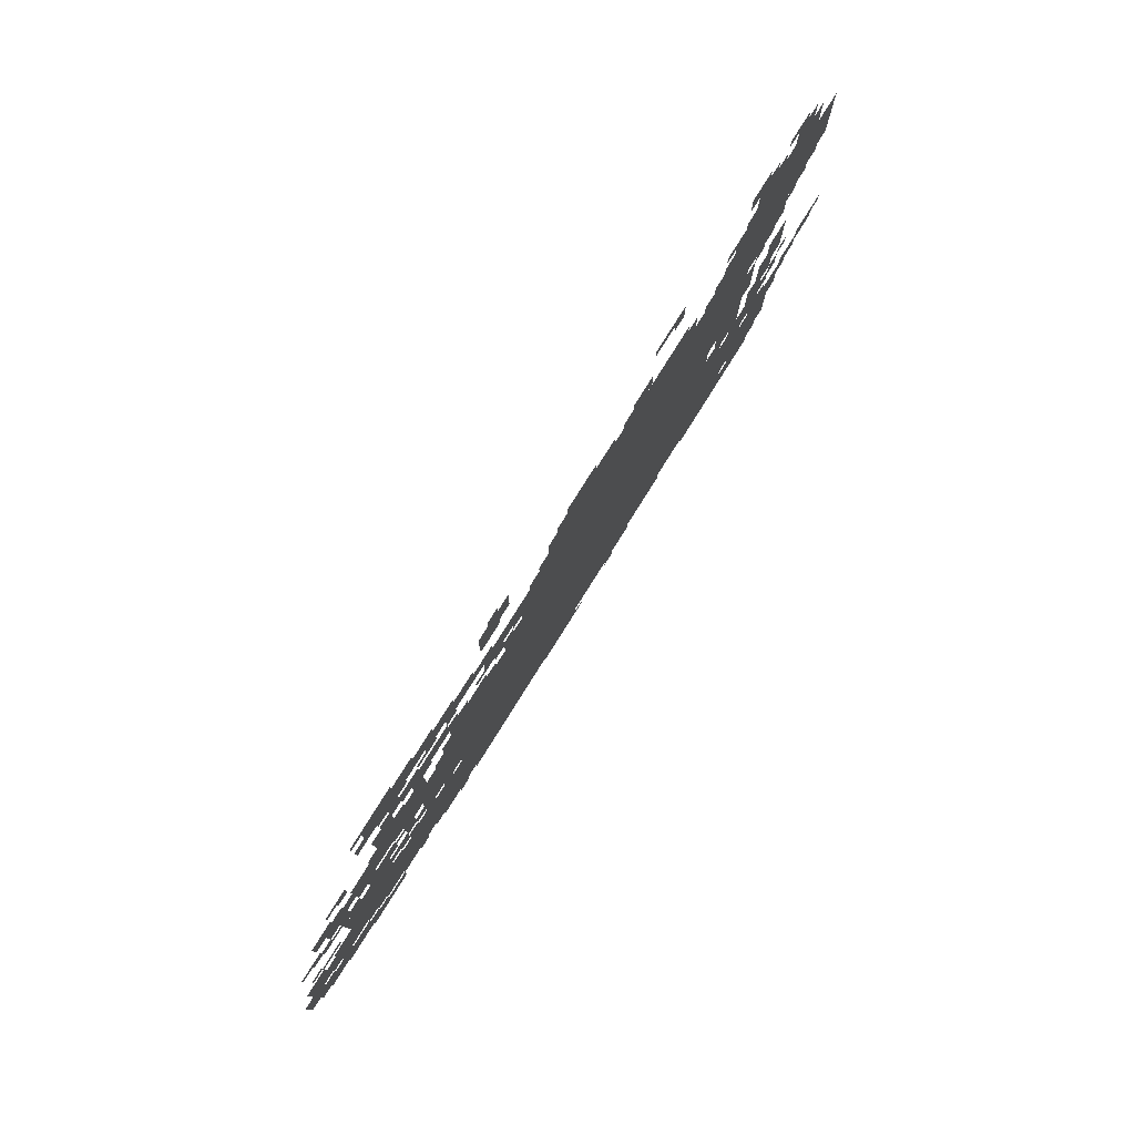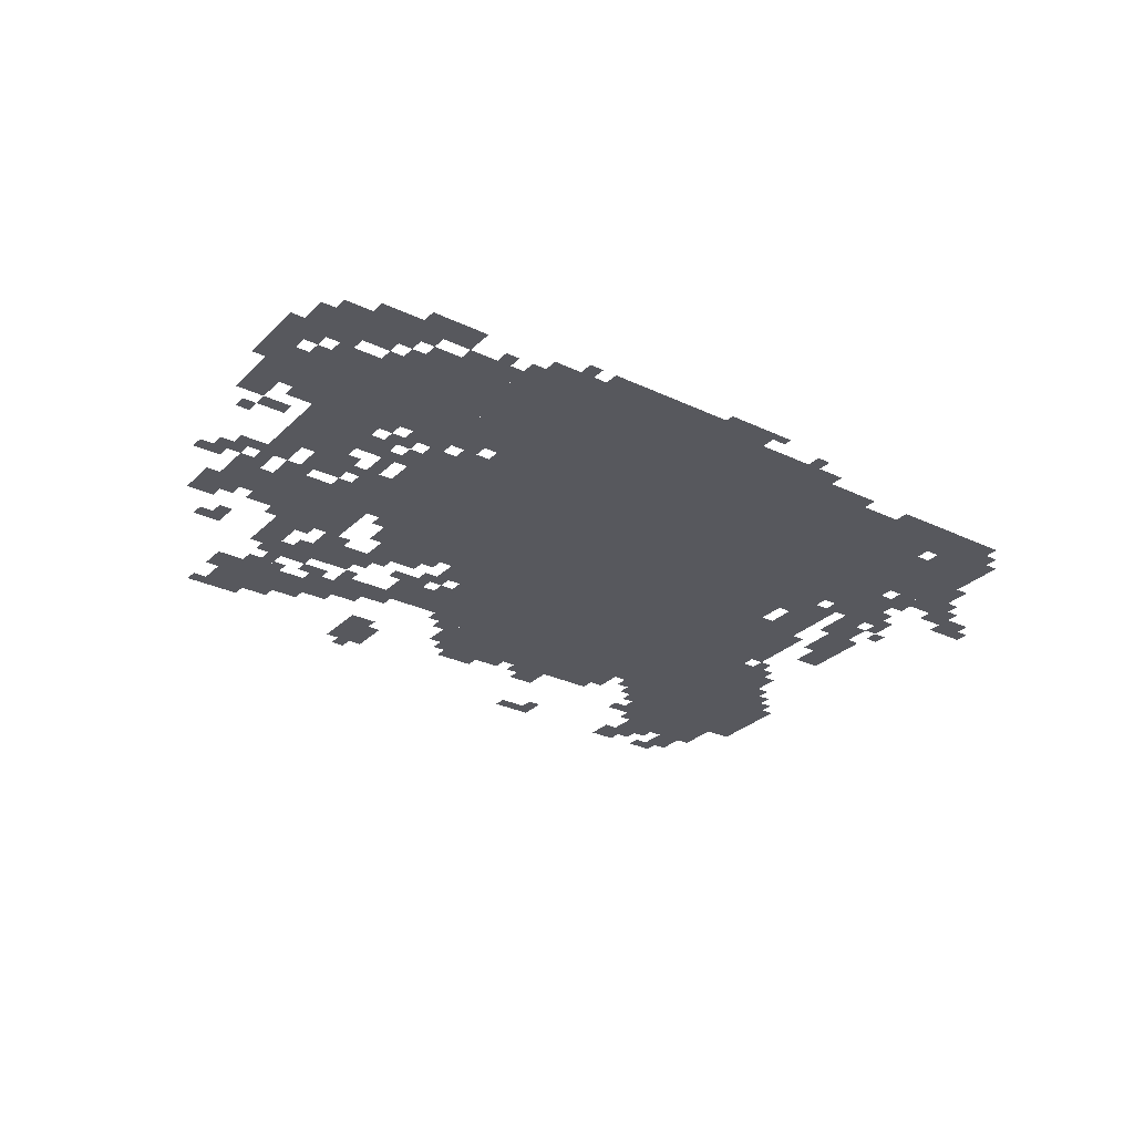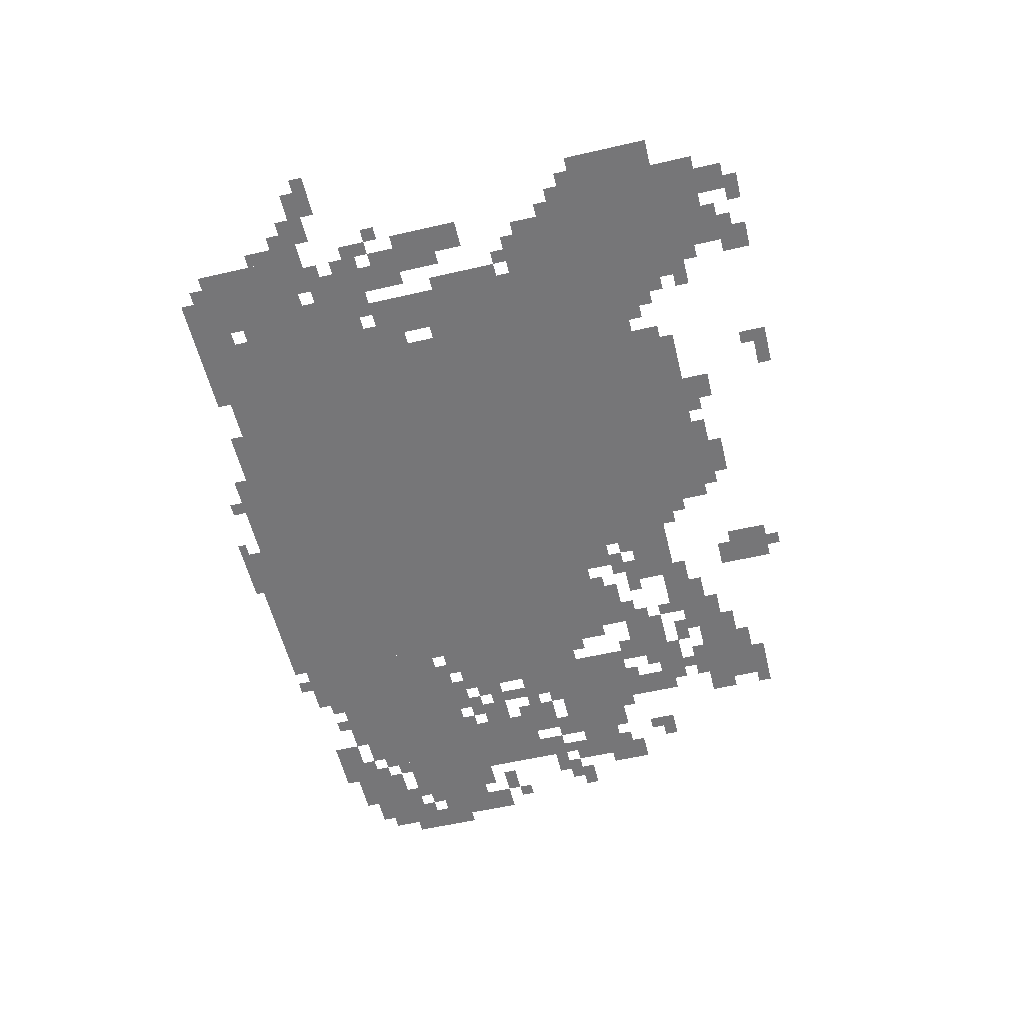
<metadata>
{"format":"obj","ext":"obj","renderer":"f3d","projection":"perspective","resolution":1024,"background":"white","views":[{"elev":79.7,"azim":-57.9,"up":"+Y"},{"elev":-28.9,"azim":-35.5,"up":"+Z"},{"elev":-56.9,"azim":103.5,"up":"+Z"}]}
</metadata>
<code>
g mile-mesh
v -480 116 0
v -480 628 0
v -1152 628 0
v -1152 116 0
v -480 628 0
v -480 1140 0
v -1152 1140 0
v -1152 628 0
v -1152 436 0
v -1152 884 0
v -1408 884 0
v -1408 436 0
v -1152 20 0
v -1152 436 0
v -1408 436 0
v -1408 20 0
v -224 916 0
v -224 1300 0
v -448 1300 0
v -448 916 0
v -320 212 0
v -320 500 0
v -480 500 0
v -480 212 0
v -1536 724 0
v -1536 884 0
v -1792 884 0
v -1792 724 0
v -1472 308 0
v -1472 436 0
v -1760 436 0
v -1760 308 0
v -1408 52 0
v -1408 308 0
v -1536 308 0
v -1536 52 0
v -352 660 0
v -352 916 0
v -480 916 0
v -480 660 0
v -1760 308 0
v -1760 436 0
v -2016 436 0
v -2016 308 0
v -1696 436 0
v -1696 628 0
v -1856 628 0
v -1856 436 0
v -192 148 0
v -192 372 0
v -320 372 0
v -320 148 0
v -96 1076 0
v -96 1268 0
v -224 1268 0
v -224 1076 0
v -608 1140 0
v -608 1236 0
v -864 1236 0
v -864 1140 0
v -1568 116 0
v -1568 308 0
v -1696 308 0
v -1696 116 0
v -864 1140 0
v -864 1236 0
v -1088 1236 0
v -1088 1140 0
v -1472 1140 0
v -1472 1236 0
v -1696 1236 0
v -1696 1140 0
v -1408 628 0
v -1408 788 0
v -1536 788 0
v -1536 628 0
v -1408 468 0
v -1408 628 0
v -1536 628 0
v -1536 468 0
v -320 84 0
v -320 180 0
v -480 180 0
v -480 84 0
v -1440 948 0
v -1440 1044 0
v -1568 1044 0
v -1568 948 0
v -1824 84 0
v -1824 212 0
v -1920 212 0
v -1920 84 0
v -352 532 0
v -352 660 0
v -448 660 0
v -448 532 0
v -960 52 0
v -960 116 0
v -1152 116 0
v -1152 52 0
v -768 52 0
v -768 116 0
v -960 116 0
v -960 52 0
v -1792 756 0
v -1792 852 0
v -1888 852 0
v -1888 756 0
v -1216 1268 0
v -1216 1364 0
v -1312 1364 0
v -1312 1268 0
v -1920 116 0
v -1920 244 0
v -1984 244 0
v -1984 116 0
v -1696 52 0
v -1696 116 0
v -1824 116 0
v -1824 52 0
v -992 0 0
v -992 52 0
v -1120 52 0
v -1120 0 0
v -1312 884 0
v -1312 948 0
v -1440 948 0
v -1440 884 0
v -160 1300 0
v -160 1364 0
v -288 1364 0
v -288 1300 0
v -256 500 0
v -256 628 0
v -320 628 0
v -320 500 0
v -1984 212 0
v -1984 308 0
v -2047 308 0
v -2047 212 0
v -928 1236 0
v -928 1300 0
v -1024 1300 0
v -1024 1236 0
v -1568 628 0
v -1568 724 0
v -1632 724 0
v -1632 628 0
v -1664 628 0
v -1664 692 0
v -1760 692 0
v -1760 628 0
v -1408 308 0
v -1408 404 0
v -1472 404 0
v -1472 308 0
v -1600 1236 0
v -1600 1300 0
v -1696 1300 0
v -1696 1236 0
v -1152 884 0
v -1152 948 0
v -1248 948 0
v -1248 884 0
v -1408 788 0
v -1408 884 0
v -1472 884 0
v -1472 788 0
v -1632 948 0
v -1632 1044 0
v -1696 1044 0
v -1696 948 0
v -192 692 0
v -192 788 0
v -256 788 0
v -256 692 0
v -1152 1012 0
v -1152 1076 0
v -1248 1076 0
v -1248 1012 0
v -1280 1076 0
v -1280 1140 0
v -1376 1140 0
v -1376 1076 0
v -256 404 0
v -256 500 0
v -320 500 0
v -320 404 0
v -1696 212 0
v -1696 308 0
v -1760 308 0
v -1760 212 0
v -288 1300 0
v -288 1364 0
v -384 1364 0
v -384 1300 0
v -1536 564 0
v -1536 724 0
v -1568 724 0
v -1568 564 0
v -448 916 0
v -448 1076 0
v -480 1076 0
v -480 916 0
v -448 1076 0
v -448 1236 0
v -480 1236 0
v -480 1076 0
v -1952 436 0
v -1952 500 0
v -2016 500 0
v -2016 436 0
v -1408 1140 0
v -1408 1204 0
v -1472 1204 0
v -1472 1140 0
v -736 1236 0
v -736 1300 0
v -800 1300 0
v -800 1236 0
v -192 1364 0
v -192 1428 0
v -256 1428 0
v -256 1364 0
v -1856 852 0
v -1856 916 0
v -1920 916 0
v -1920 852 0
v -160 1012 0
v -160 1076 0
v -224 1076 0
v -224 1012 0
v -352 1396 0
v -352 1460 0
v -416 1460 0
v -416 1396 0
v -192 628 0
v -192 692 0
v -256 692 0
v -256 628 0
v -1632 884 0
v -1632 948 0
v -1696 948 0
v -1696 884 0
v -1696 148 0
v -1696 212 0
v -1760 212 0
v -1760 148 0
v -1536 436 0
v -1536 564 0
v -1568 564 0
v -1568 436 0
v -1536 180 0
v -1536 308 0
v -1568 308 0
v -1568 180 0
v -1248 1012 0
v -1248 1076 0
v -1312 1076 0
v -1312 1012 0
v -32 404 0
v -32 468 0
v -96 468 0
v -96 404 0
v -256 84 0
v -256 148 0
v -320 148 0
v -320 84 0
v -1376 1076 0
v -1376 1140 0
v -1440 1140 0
v -1440 1076 0
v -1536 84 0
v -1536 180 0
v -1568 180 0
v -1568 84 0
v -96 372 0
v -96 404 0
v -192 404 0
v -192 372 0
v -1856 276 0
v -1856 308 0
v -1952 308 0
v -1952 276 0
v -1760 276 0
v -1760 308 0
v -1856 308 0
v -1856 276 0
v -192 372 0
v -192 404 0
v -288 404 0
v -288 372 0
v -1760 244 0
v -1760 276 0
v -1856 276 0
v -1856 244 0
v -320 756 0
v -320 852 0
v -352 852 0
v -352 756 0
v -1152 948 0
v -1152 1012 0
v -1184 1012 0
v -1184 948 0
v -1728 692 0
v -1728 724 0
v -1792 724 0
v -1792 692 0
v -1504 916 0
v -1504 948 0
v -1568 948 0
v -1568 916 0
v -1920 692 0
v -1920 756 0
v -1952 756 0
v -1952 692 0
v -1216 948 0
v -1216 980 0
v -1280 980 0
v -1280 948 0
v -1408 948 0
v -1408 1012 0
v -1440 1012 0
v -1440 948 0
v -1792 948 0
v -1792 1012 0
v -1824 1012 0
v -1824 948 0
v -1536 1236 0
v -1536 1268 0
v -1600 1268 0
v -1600 1236 0
v -480 1140 0
v -480 1204 0
v -512 1204 0
v -512 1140 0
v -1248 1236 0
v -1248 1268 0
v -1312 1268 0
v -1312 1236 0
v -864 1236 0
v -864 1268 0
v -928 1268 0
v -928 1236 0
v -160 1268 0
v -160 1300 0
v -224 1300 0
v -224 1268 0
v -1440 1108 0
v -1440 1140 0
v -1504 1140 0
v -1504 1108 0
v -1472 1076 0
v -1472 1108 0
v -1536 1108 0
v -1536 1076 0
v -1344 1140 0
v -1344 1172 0
v -1408 1172 0
v -1408 1140 0
v -576 1140 0
v -576 1204 0
v -608 1204 0
v -608 1140 0
v -1696 1140 0
v -1696 1204 0
v -1728 1204 0
v -1728 1140 0
v -96 404 0
v -96 436 0
v -160 436 0
v -160 404 0
v -2016 308 0
v -2016 372 0
v -2047 372 0
v -2047 308 0
v -1600 436 0
v -1600 500 0
v -1632 500 0
v -1632 436 0
v -1856 436 0
v -1856 468 0
v -1920 468 0
v -1920 436 0
v -1792 116 0
v -1792 180 0
v -1824 180 0
v -1824 116 0
v -480 84 0
v -480 116 0
v -544 116 0
v -544 84 0
v -1760 180 0
v -1760 244 0
v -1792 244 0
v -1792 180 0
v -1984 148 0
v -1984 212 0
v -2016 212 0
v -2016 148 0
v -1888 500 0
v -1888 532 0
v -1952 532 0
v -1952 500 0
v -224 564 0
v -224 628 0
v -256 628 0
v -256 564 0
v -1600 564 0
v -1600 628 0
v -1632 628 0
v -1632 564 0
v -1888 660 0
v -1888 724 0
v -1920 724 0
v -1920 660 0
v -1792 628 0
v -1792 692 0
v -1824 692 0
v -1824 628 0
v -320 500 0
v -320 532 0
v -384 532 0
v -384 500 0
v -1632 468 0
v -1632 532 0
v -1664 532 0
v -1664 468 0
v -192 500 0
v -192 564 0
v -224 564 0
v -224 500 0
v -224 468 0
v -224 532 0
v -256 532 0
v -256 468 0
v -224 1428 0
v -224 1460 0
v -288 1460 0
v -288 1428 0
v -704 84 0
v -704 116 0
v -768 116 0
v -768 84 0
v -640 84 0
v -640 116 0
v -704 116 0
v -704 84 0
v -1632 532 0
v -1632 564 0
v -1696 564 0
v -1696 532 0
v -640 1428 0
v -640 1460 0
v -704 1460 0
v -704 1428 0
v -1248 980 0
v -1248 1012 0
v -1312 1012 0
v -1312 980 0
v -1568 1012 0
v -1568 1076 0
v -1600 1076 0
v -1600 1012 0
v -288 1364 0
v -288 1396 0
v -352 1396 0
v -352 1364 0
v -1568 532 0
v -1568 564 0
v -1632 564 0
v -1632 532 0
v -1600 1076 0
v -1600 1140 0
v -1632 1140 0
v -1632 1076 0
v -1856 244 0
v -1856 276 0
v -1920 276 0
v -1920 244 0
v -320 692 0
v -320 756 0
v -352 756 0
v -352 692 0
v -1600 1012 0
v -1600 1076 0
v -1632 1076 0
v -1632 1012 0
v -1824 628 0
v -1824 692 0
v -1856 692 0
v -1856 628 0
v -1216 1076 0
v -1216 1108 0
v -1280 1108 0
v -1280 1076 0
v -1152 1076 0
v -1152 1108 0
v -1216 1108 0
v -1216 1076 0
v -256 660 0
v -256 724 0
v -288 724 0
v -288 660 0
v -1824 692 0
v -1824 756 0
v -1856 756 0
v -1856 692 0
v -1408 436 0
v -1408 468 0
v -1472 468 0
v -1472 436 0
v -160 308 0
v -160 372 0
v -192 372 0
v -192 308 0
v -448 532 0
v -448 596 0
v -480 596 0
v -480 532 0
v -384 180 0
v -384 212 0
v -448 212 0
v -448 180 0
v -1536 884 0
v -1536 916 0
v -1600 916 0
v -1600 884 0
v -256 884 0
v -256 916 0
v -320 916 0
v -320 884 0
v -1696 884 0
v -1696 916 0
v -1728 916 0
v -1728 884 0
v -1664 500 0
v -1664 532 0
v -1696 532 0
v -1696 500 0
v -1568 500 0
v -1568 532 0
v -1600 532 0
v -1600 500 0
v -1952 532 0
v -1952 564 0
v -1984 564 0
v -1984 532 0
v -416 500 0
v -416 532 0
v -448 532 0
v -448 500 0
v -160 564 0
v -160 596 0
v -192 596 0
v -192 564 0
v -288 852 0
v -288 884 0
v -320 884 0
v -320 852 0
v -1856 660 0
v -1856 692 0
v -1888 692 0
v -1888 660 0
v -1856 724 0
v -1856 756 0
v -1888 756 0
v -1888 724 0
v -1952 724 0
v -1952 756 0
v -1984 756 0
v -1984 724 0
v -1632 692 0
v -1632 724 0
v -1664 724 0
v -1664 692 0
v -1632 628 0
v -1632 660 0
v -1664 660 0
v -1664 628 0
v -1824 852 0
v -1824 884 0
v -1856 884 0
v -1856 852 0
v -1664 596 0
v -1664 628 0
v -1696 628 0
v -1696 596 0
v -1472 788 0
v -1472 820 0
v -1504 820 0
v -1504 788 0
v -1888 820 0
v -1888 852 0
v -1920 852 0
v -1920 820 0
v 0 436 0
v 0 468 0
v -32 468 0
v -32 436 0
v -224 116 0
v -224 148 0
v -256 148 0
v -256 116 0
v -1760 116 0
v -1760 148 0
v -1792 148 0
v -1792 116 0
v -1888 212 0
v -1888 244 0
v -1920 244 0
v -1920 212 0
v -320 180 0
v -320 212 0
v -352 212 0
v -352 180 0
v -1120 20 0
v -1120 52 0
v -1152 52 0
v -1152 20 0
v -1440 20 0
v -1440 52 0
v -1472 52 0
v -1472 20 0
v -1600 84 0
v -1600 116 0
v -1632 116 0
v -1632 84 0
v -832 20 0
v -832 52 0
v -864 52 0
v -864 20 0
v -224 404 0
v -224 436 0
v -256 436 0
v -256 404 0
v -1408 404 0
v -1408 436 0
v -1440 436 0
v -1440 404 0
v -1568 436 0
v -1568 468 0
v -1600 468 0
v -1600 436 0
v -1664 436 0
v -1664 468 0
v -1696 468 0
v -1696 436 0
v -1952 244 0
v -1952 276 0
v -1984 276 0
v -1984 244 0
v -1792 212 0
v -1792 244 0
v -1824 244 0
v -1824 212 0
v -128 340 0
v -128 372 0
v -160 372 0
v -160 340 0
v -960 0 0
v -960 20 0
v -992 20 0
v -992 0 0
v -704 1428 0
v -704 1460 0
v -736 1460 0
v -736 1428 0
v -320 1396 0
v -320 1428 0
v -352 1428 0
v -352 1396 0
v -1568 980 0
v -1568 1012 0
v -1600 1012 0
v -1600 980 0
v -352 1364 0
v -352 1396 0
v -384 1396 0
v -384 1364 0
v -384 1300 0
v -384 1332 0
v -416 1332 0
v -416 1300 0
v -448 1268 0
v -448 1300 0
v -480 1300 0
v -480 1268 0
v -640 1396 0
v -640 1428 0
v -672 1428 0
v -672 1396 0
v -1248 1364 0
v -1248 1396 0
v -1280 1396 0
v -1280 1364 0
v -1472 436 0
v -1472 468 0
v -1504 468 0
v -1504 436 0
v -448 500 0
v -448 532 0
v -480 532 0
v -480 500 0
v -448 180 0
v -448 212 0
v -480 212 0
v -480 180 0
v -160 276 0
v -160 308 0
v -192 308 0
v -192 276 0
v -320 884 0
v -320 916 0
v -352 916 0
v -352 884 0
v -1312 980 0
v -1312 1012 0
v -1344 1012 0
v -1344 980 0
v -256 628 0
v -256 660 0
v -288 660 0
v -288 628 0
v -1600 884 0
v -1600 916 0
v -1632 916 0
v -1632 884 0
v -1696 1268 0
v -1696 1300 0
v -1728 1300 0
v -1728 1268 0
v -192 980 0
v -192 1012 0
v -224 1012 0
v -224 980 0
v -1184 980 0
v -1184 1012 0
v -1216 1012 0
v -1216 980 0
v -1536 1044 0
v -1536 1076 0
v -1568 1076 0
v -1568 1044 0
v -1632 1044 0
v -1632 1076 0
v -1664 1076 0
v -1664 1044 0
v -1600 916 0
v -1600 948 0
v -1632 948 0
v -1632 916 0
v -1280 884 0
v -1280 916 0
v -1312 916 0
v -1312 884 0
v -1824 980 0
v -1824 1012 0
v -1856 1012 0
v -1856 980 0
v -1376 948 0
v -1376 980 0
v -1408 980 0
v -1408 948 0
v -512 1140 0
v -512 1172 0
v -544 1172 0
v -544 1140 0
v -1088 1140 0
v -1088 1172 0
v -1120 1172 0
v -1120 1140 0
v -800 1236 0
v -800 1268 0
v -832 1268 0
v -832 1236 0
v -1024 1236 0
v -1024 1268 0
v -1056 1268 0
v -1056 1236 0
v -128 1044 0
v -128 1076 0
v -160 1076 0
v -160 1044 0
v -1408 1044 0
v -1408 1076 0
v -1440 1076 0
v -1440 1044 0
v -1568 1108 0
v -1568 1140 0
v -1600 1140 0
v -1600 1108 0
v -1632 1108 0
v -1632 1140 0
v -1664 1140 0
v -1664 1108 0
g mile-mesh_0
f 3 2 1
f 1 4 3
f 7 6 5
f 5 8 7
f 11 10 9
f 9 12 11
f 15 14 13
f 13 16 15
f 19 18 17
f 17 20 19
f 23 22 21
f 21 24 23
f 27 26 25
f 25 28 27
f 31 30 29
f 29 32 31
f 35 34 33
f 33 36 35
f 39 38 37
f 37 40 39
f 43 42 41
f 41 44 43
f 47 46 45
f 45 48 47
f 51 50 49
f 49 52 51
f 55 54 53
f 53 56 55
f 59 58 57
f 57 60 59
f 63 62 61
f 61 64 63
f 67 66 65
f 65 68 67
f 71 70 69
f 69 72 71
f 75 74 73
f 73 76 75
f 79 78 77
f 77 80 79
f 83 82 81
f 81 84 83
f 87 86 85
f 85 88 87
f 91 90 89
f 89 92 91
f 95 94 93
f 93 96 95
f 99 98 97
f 97 100 99
f 103 102 101
f 101 104 103
f 107 106 105
f 105 108 107
f 111 110 109
f 109 112 111
f 115 114 113
f 113 116 115
f 119 118 117
f 117 120 119
f 123 122 121
f 121 124 123
f 127 126 125
f 125 128 127
f 131 130 129
f 129 132 131
f 135 134 133
f 133 136 135
f 139 138 137
f 137 140 139
f 143 142 141
f 141 144 143
f 147 146 145
f 145 148 147
f 151 150 149
f 149 152 151
f 155 154 153
f 153 156 155
f 159 158 157
f 157 160 159
f 163 162 161
f 161 164 163
f 167 166 165
f 165 168 167
f 171 170 169
f 169 172 171
f 175 174 173
f 173 176 175
f 179 178 177
f 177 180 179
f 183 182 181
f 181 184 183
f 187 186 185
f 185 188 187
f 191 190 189
f 189 192 191
f 195 194 193
f 193 196 195
f 199 198 197
f 197 200 199
f 203 202 201
f 201 204 203
f 207 206 205
f 205 208 207
f 211 210 209
f 209 212 211
f 215 214 213
f 213 216 215
f 219 218 217
f 217 220 219
f 223 222 221
f 221 224 223
f 227 226 225
f 225 228 227
f 231 230 229
f 229 232 231
f 235 234 233
f 233 236 235
f 239 238 237
f 237 240 239
f 243 242 241
f 241 244 243
f 247 246 245
f 245 248 247
f 251 250 249
f 249 252 251
f 255 254 253
f 253 256 255
f 259 258 257
f 257 260 259
f 263 262 261
f 261 264 263
f 267 266 265
f 265 268 267
f 271 270 269
f 269 272 271
f 275 274 273
f 273 276 275
f 279 278 277
f 277 280 279
f 283 282 281
f 281 284 283
f 287 286 285
f 285 288 287
f 291 290 289
f 289 292 291
f 295 294 293
f 293 296 295
f 299 298 297
f 297 300 299
f 303 302 301
f 301 304 303
f 307 306 305
f 305 308 307
f 311 310 309
f 309 312 311
f 315 314 313
f 313 316 315
f 319 318 317
f 317 320 319
f 323 322 321
f 321 324 323
f 327 326 325
f 325 328 327
f 331 330 329
f 329 332 331
f 335 334 333
f 333 336 335
f 339 338 337
f 337 340 339
f 343 342 341
f 341 344 343
f 347 346 345
f 345 348 347
f 351 350 349
f 349 352 351
f 355 354 353
f 353 356 355
f 359 358 357
f 357 360 359
f 363 362 361
f 361 364 363
f 367 366 365
f 365 368 367
f 371 370 369
f 369 372 371
f 375 374 373
f 373 376 375
f 379 378 377
f 377 380 379
f 383 382 381
f 381 384 383
f 387 386 385
f 385 388 387
f 391 390 389
f 389 392 391
f 395 394 393
f 393 396 395
f 399 398 397
f 397 400 399
f 403 402 401
f 401 404 403
f 407 406 405
f 405 408 407
f 411 410 409
f 409 412 411
f 415 414 413
f 413 416 415
f 419 418 417
f 417 420 419
f 423 422 421
f 421 424 423
f 427 426 425
f 425 428 427
f 431 430 429
f 429 432 431
f 435 434 433
f 433 436 435
f 439 438 437
f 437 440 439
f 443 442 441
f 441 444 443
f 447 446 445
f 445 448 447
f 451 450 449
f 449 452 451
f 455 454 453
f 453 456 455
f 459 458 457
f 457 460 459
f 463 462 461
f 461 464 463
f 467 466 465
f 465 468 467
f 471 470 469
f 469 472 471
f 475 474 473
f 473 476 475
f 479 478 477
f 477 480 479
f 483 482 481
f 481 484 483
f 487 486 485
f 485 488 487
f 491 490 489
f 489 492 491
f 495 494 493
f 493 496 495
f 499 498 497
f 497 500 499
f 503 502 501
f 501 504 503
f 507 506 505
f 505 508 507
f 511 510 509
f 509 512 511
f 515 514 513
f 513 516 515
f 519 518 517
f 517 520 519
f 523 522 521
f 521 524 523
f 527 526 525
f 525 528 527
f 531 530 529
f 529 532 531
f 535 534 533
f 533 536 535
f 539 538 537
f 537 540 539
f 543 542 541
f 541 544 543
f 547 546 545
f 545 548 547
f 551 550 549
f 549 552 551
f 555 554 553
f 553 556 555
f 559 558 557
f 557 560 559
f 563 562 561
f 561 564 563
f 567 566 565
f 565 568 567
f 571 570 569
f 569 572 571
f 575 574 573
f 573 576 575
f 579 578 577
f 577 580 579
f 583 582 581
f 581 584 583
f 587 586 585
f 585 588 587
f 591 590 589
f 589 592 591
f 595 594 593
f 593 596 595
f 599 598 597
f 597 600 599
f 603 602 601
f 601 604 603
f 607 606 605
f 605 608 607
f 611 610 609
f 609 612 611
f 615 614 613
f 613 616 615
f 619 618 617
f 617 620 619
f 623 622 621
f 621 624 623
f 627 626 625
f 625 628 627
f 631 630 629
f 629 632 631
f 635 634 633
f 633 636 635
f 639 638 637
f 637 640 639
f 643 642 641
f 641 644 643
f 647 646 645
f 645 648 647
f 651 650 649
f 649 652 651
f 655 654 653
f 653 656 655
f 659 658 657
f 657 660 659
f 663 662 661
f 661 664 663
f 667 666 665
f 665 668 667
f 671 670 669
f 669 672 671
f 675 674 673
f 673 676 675
f 679 678 677
f 677 680 679
f 683 682 681
f 681 684 683
f 687 686 685
f 685 688 687
f 691 690 689
f 689 692 691
f 695 694 693
f 693 696 695
f 699 698 697
f 697 700 699
f 703 702 701
f 701 704 703
f 707 706 705
f 705 708 707
f 711 710 709
f 709 712 711
f 715 714 713
f 713 716 715
f 719 718 717
f 717 720 719
f 723 722 721
f 721 724 723
f 727 726 725
f 725 728 727
f 731 730 729
f 729 732 731
f 735 734 733
f 733 736 735
f 739 738 737
f 737 740 739
f 743 742 741
f 741 744 743
f 747 746 745
f 745 748 747
f 751 750 749
f 749 752 751
f 755 754 753
f 753 756 755
f 759 758 757
f 757 760 759
f 763 762 761
f 761 764 763
f 767 766 765
f 765 768 767
f 771 770 769
f 769 772 771
f 775 774 773
f 773 776 775
f 779 778 777
f 777 780 779
f 783 782 781
f 781 784 783
f 787 786 785
f 785 788 787
f 791 790 789
f 789 792 791
f 795 794 793
f 793 796 795

</code>
